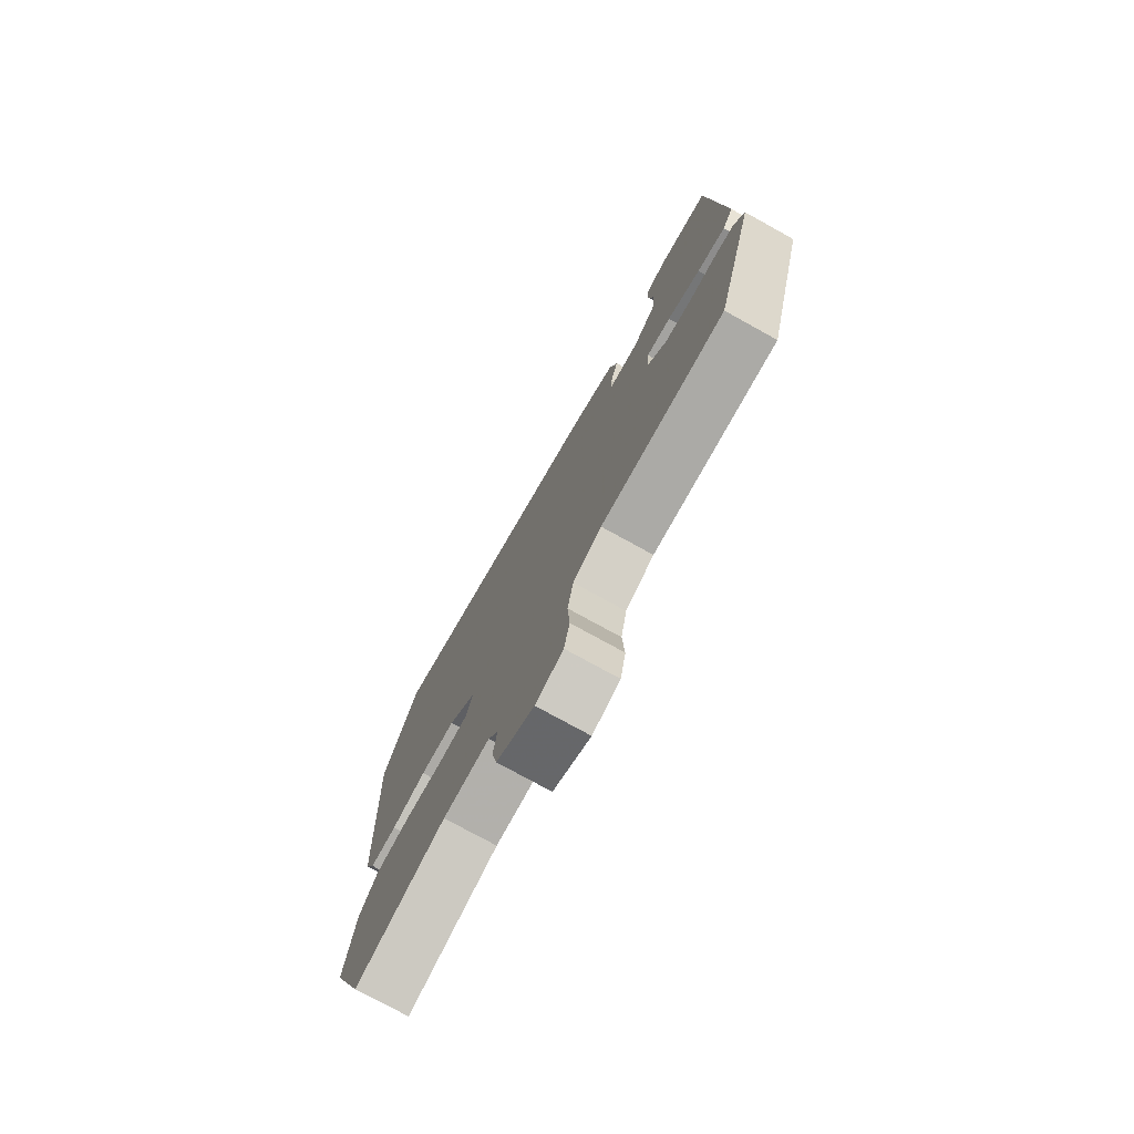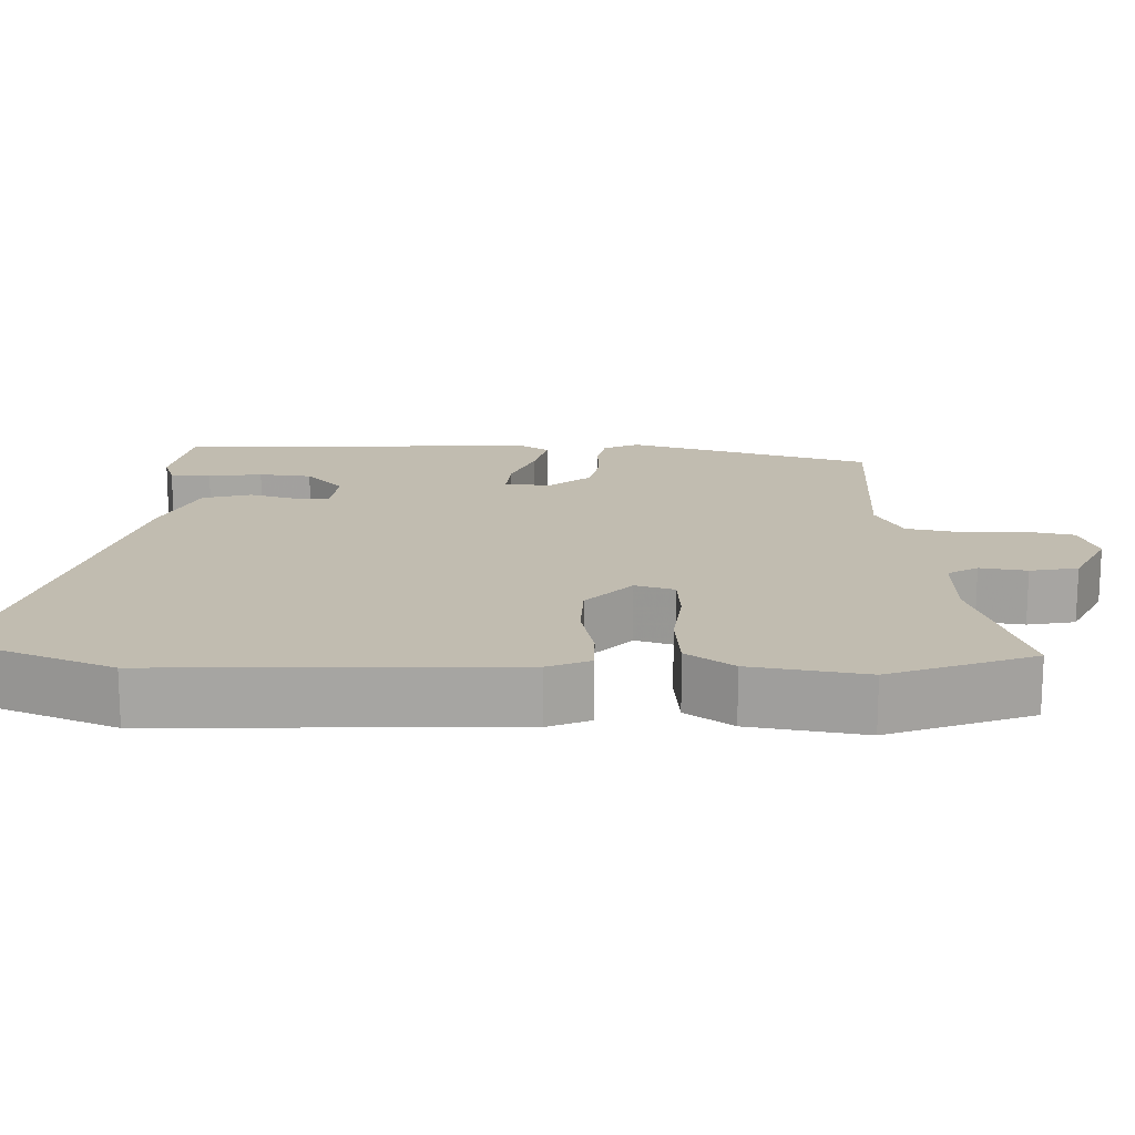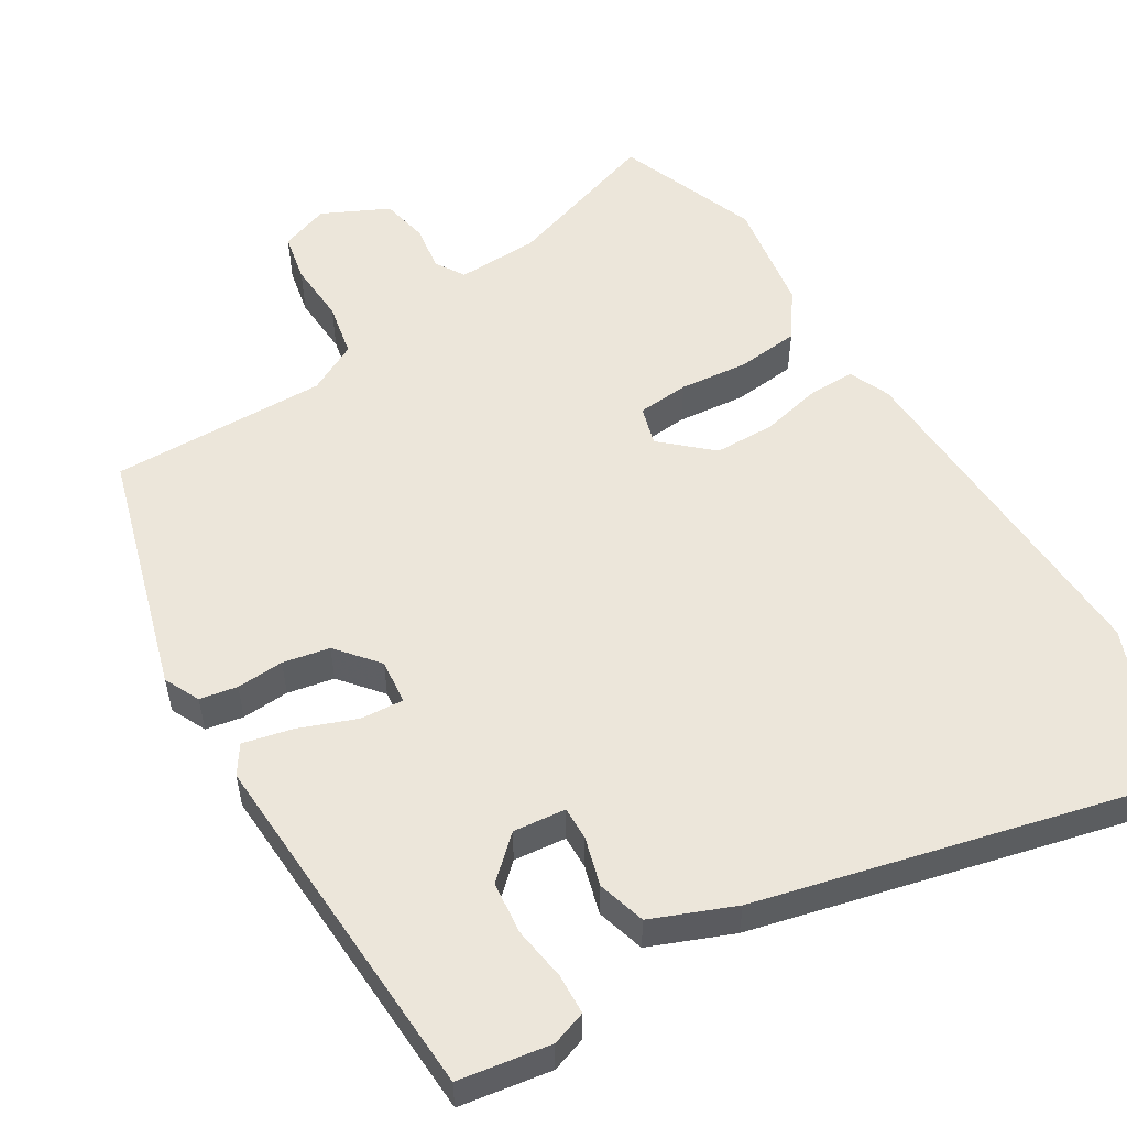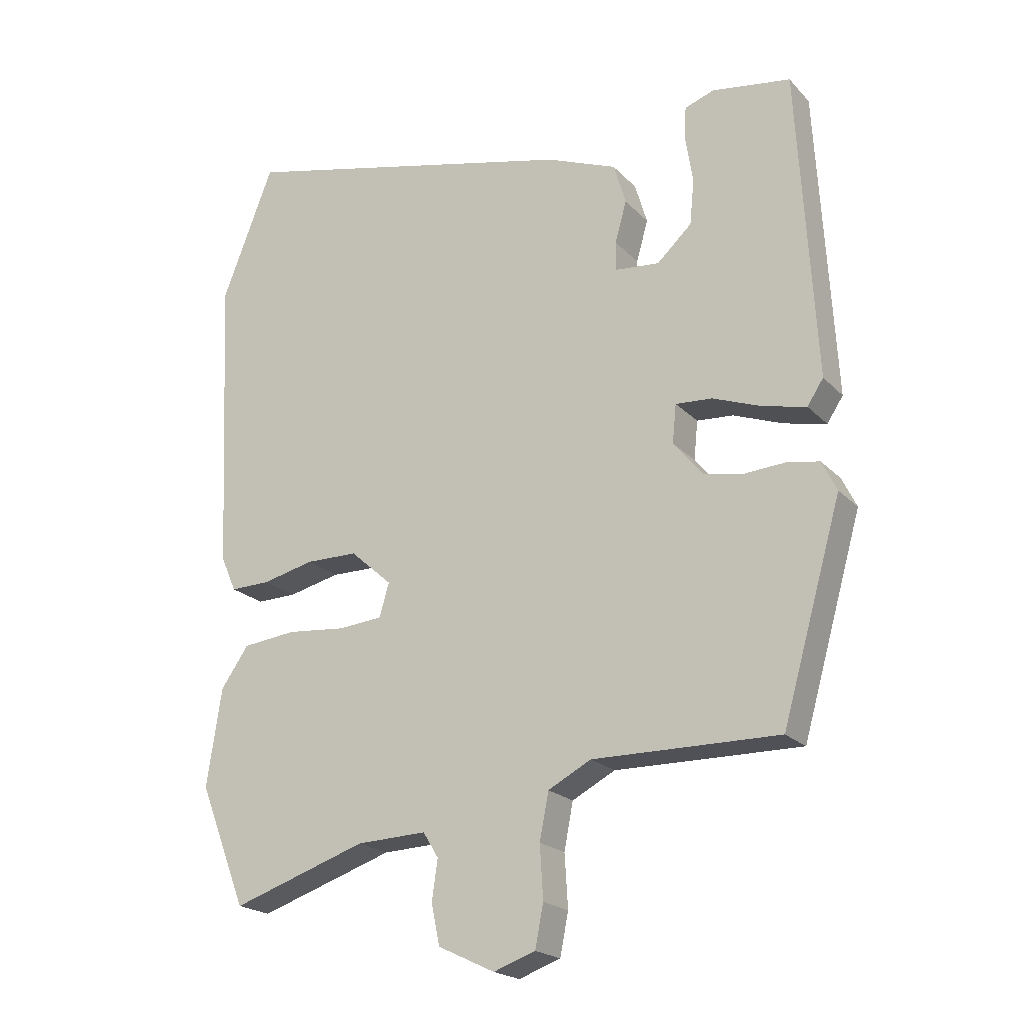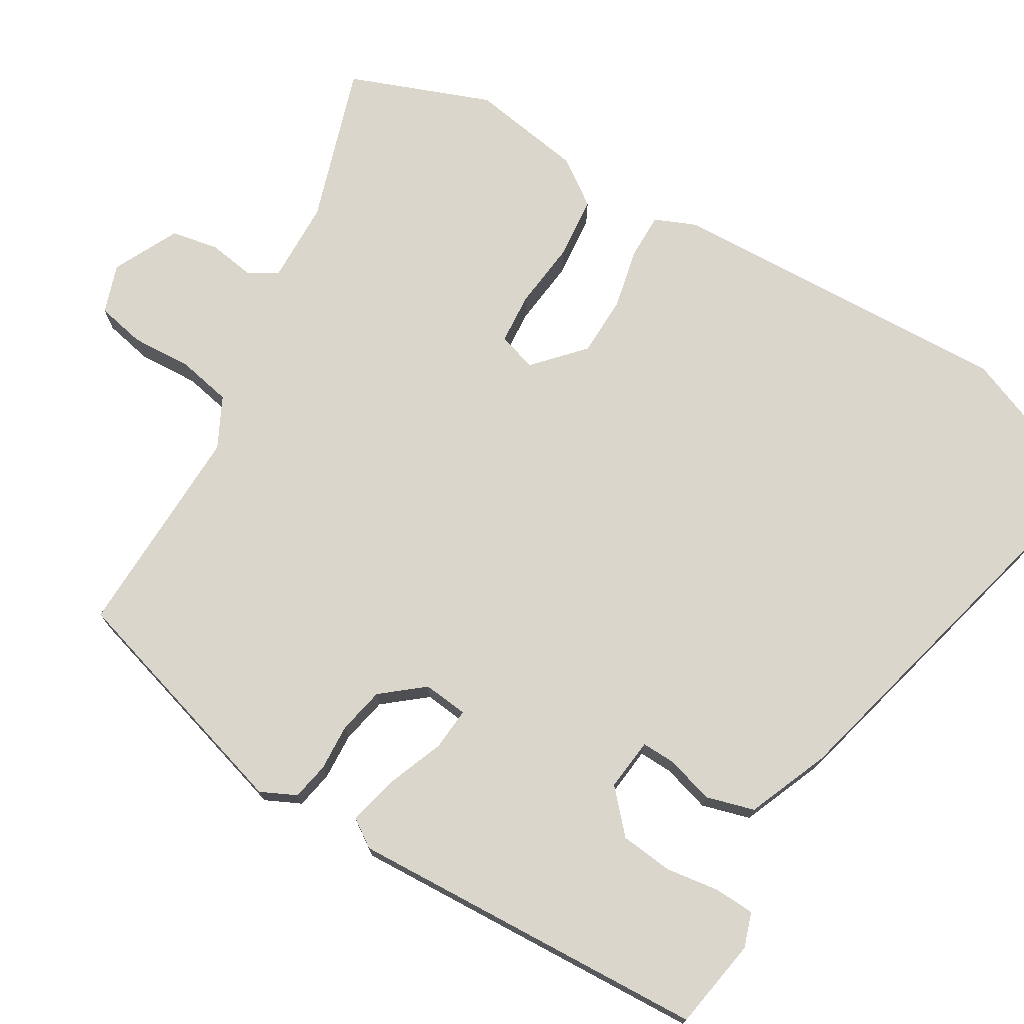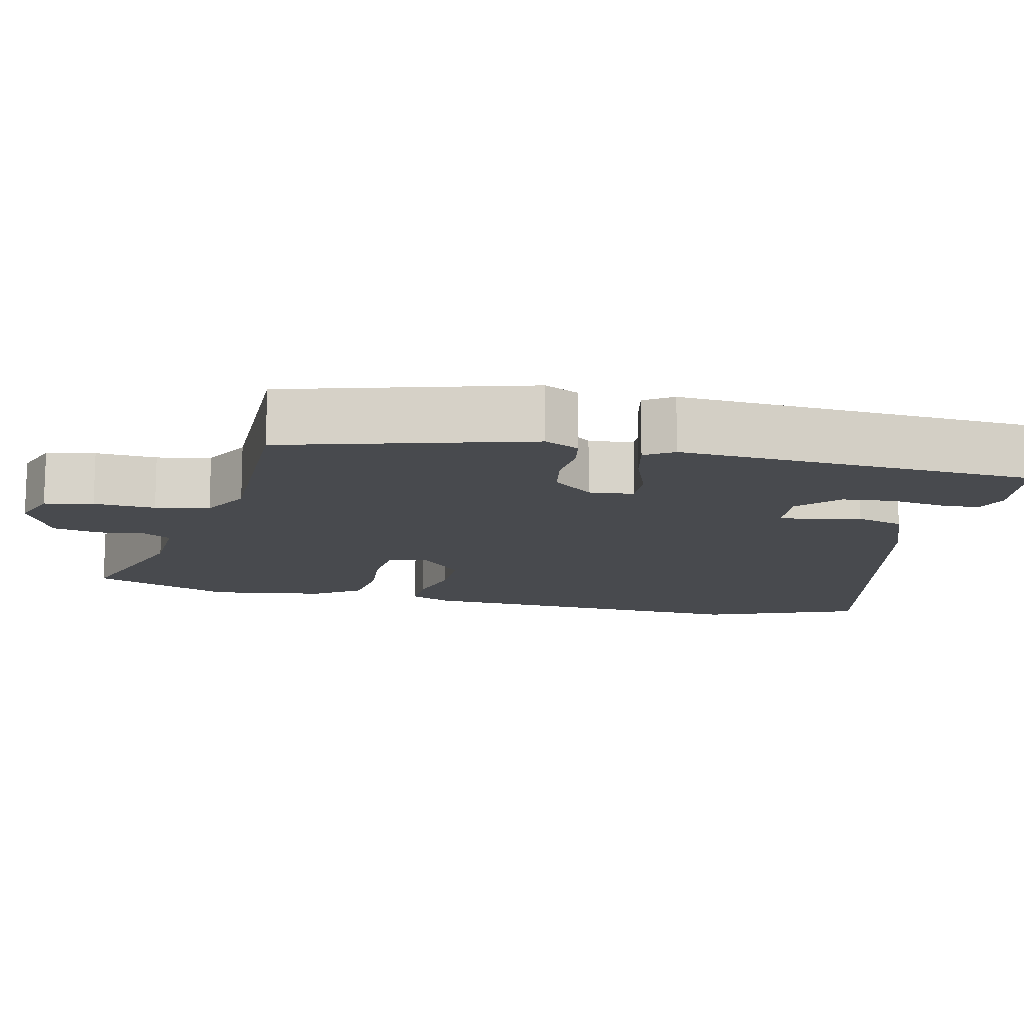
<metadata>
{"format":"obj","ext":"obj","renderer":"f3d","projection":"perspective","resolution":1024,"background":"white","views":[{"elev":-76.6,"azim":-118.9,"up":"+Z"},{"elev":16.4,"azim":92.3,"up":"+Y"},{"elev":54.3,"azim":-31.1,"up":"+Y"},{"elev":-20.8,"azim":-149.8,"up":"+Z"},{"elev":73.6,"azim":-58.6,"up":"+Y"},{"elev":-12.9,"azim":-103.1,"up":"+Y"}]}
</metadata>
<code>
v -0.477 0.07 0.499
v -0.355 0.07 0.518
v -0.309 0.07 0.502
v -0.307 0.07 0.448
v -0.318 0.07 0.377
v -0.311 0.07 0.307
v -0.257 0.07 0.257
v -0.187 0.07 0.264
v -0.188 0.07 0.309
v -0.206 0.07 0.373
v -0.187 0.07 0.437
v -0.077 0.07 0.481
v 0.457 0.07 0.61
v 0.538 0.07 0.402
v 0.516 0.07 -0.063
v 0.492 0.07 -0.118
v 0.43 0.07 -0.117
v 0.349 0.07 -0.098
v 0.268 0.07 -0.099
v 0.203 0.07 -0.157
v 0.218 0.07 -0.209
v 0.287 0.07 -0.215
v 0.378 0.07 -0.206
v 0.462 0.07 -0.215
v 0.505 0.07 -0.277
v 0.528 0.07 -0.429
v 0.454 0.07 -0.617
v 0.244 0.07 -0.547
v 0.135 0.07 -0.543
v 0.111 0.07 -0.582
v 0.12 0.07 -0.644
v 0.107 0.07 -0.707
v 0.019 0.07 -0.749
v -0.046 0.07 -0.726
v -0.059 0.07 -0.661
v -0.054 0.07 -0.579
v -0.068 0.07 -0.507
v -0.135 0.07 -0.472
v -0.424 0.07 -0.476
v -0.517 0.07 -0.151
v -0.494 0.07 -0.104
v -0.444 0.07 -0.095
v -0.381 0.07 -0.099
v -0.319 0.07 -0.087
v -0.273 0.07 -0.032
v -0.279 0.07 0.028
v -0.336 0.07 0.024
v -0.413 0.07 -0.005
v -0.479 0.07 -0.02
v -0.504 0.07 0.018
v -0.477 0 0.499
v -0.355 0 0.518
v -0.309 0 0.502
v -0.307 0 0.448
v -0.318 0 0.377
v -0.311 0 0.307
v -0.257 0 0.257
v -0.187 0 0.264
v -0.188 0 0.309
v -0.206 0 0.373
v -0.187 0 0.437
v -0.077 0 0.481
v 0.457 0 0.61
v 0.538 0 0.402
v 0.516 0 -0.063
v 0.492 0 -0.118
v 0.43 0 -0.117
v 0.349 0 -0.098
v 0.268 0 -0.099
v 0.203 0 -0.157
v 0.218 0 -0.209
v 0.287 0 -0.215
v 0.378 0 -0.206
v 0.462 0 -0.215
v 0.505 0 -0.277
v 0.528 0 -0.429
v 0.454 0 -0.617
v 0.244 0 -0.547
v 0.135 0 -0.543
v 0.111 0 -0.582
v 0.12 0 -0.644
v 0.107 0 -0.707
v 0.019 0 -0.749
v -0.046 0 -0.726
v -0.059 0 -0.661
v -0.054 0 -0.579
v -0.068 0 -0.507
v -0.135 0 -0.472
v -0.424 0 -0.476
v -0.517 0 -0.151
v -0.494 0 -0.104
v -0.444 0 -0.095
v -0.381 0 -0.099
v -0.319 0 -0.087
v -0.273 0 -0.032
v -0.279 0 0.028
v -0.336 0 0.024
v -0.413 0 -0.005
v -0.479 0 -0.02
v -0.504 0 0.018
f 50 1 2
f 49 50 2
f 48 49 2
f 47 48 2
f 46 47 2
f 41 42 43
f 40 41 43
f 39 40 43
f 38 39 43
f 37 38 43 44
f 34 35 36
f 33 34 36
f 32 33 36
f 31 32 36
f 30 31 36
f 29 30 36 37
f 37 44 45
f 29 37 45
f 28 29 45
f 26 27 28
f 25 26 28
f 24 25 28
f 23 24 28
f 22 23 28
f 16 17 18
f 15 16 18
f 14 15 18
f 13 14 18
f 12 13 18
f 11 12 18
f 10 11 18
f 9 10 18
f 8 9 18 19
f 7 8 19 20
f 2 3 4 5
f 2 5 6
f 46 2 6
f 28 45 46
f 28 46 6 7
f 21 22 28
f 7 20 21 28
f 52 51 100
f 52 100 99
f 52 99 98
f 52 98 97
f 52 97 96
f 93 92 91
f 93 91 90
f 93 90 89
f 93 89 88
f 94 93 88 87
f 86 85 84
f 86 84 83
f 86 83 82
f 86 82 81
f 86 81 80
f 87 86 80 79
f 95 94 87
f 95 87 79
f 95 79 78
f 78 77 76
f 78 76 75
f 78 75 74
f 78 74 73
f 78 73 72
f 68 67 66
f 68 66 65
f 68 65 64
f 68 64 63
f 68 63 62
f 68 62 61
f 68 61 60
f 68 60 59
f 69 68 59 58
f 70 69 58 57
f 55 54 53 52
f 56 55 52
f 56 52 96
f 96 95 78
f 57 56 96 78
f 78 72 71
f 78 71 70 57
f 1 51 52 2
f 2 52 53 3
f 3 53 54 4
f 4 54 55 5
f 5 55 56 6
f 6 56 57 7
f 7 57 58 8
f 8 58 59 9
f 9 59 60 10
f 10 60 61 11
f 11 61 62 12
f 12 62 63 13
f 13 63 64 14
f 14 64 65 15
f 15 65 66 16
f 16 66 67 17
f 17 67 68 18
f 18 68 69 19
f 19 69 70 20
f 20 70 71 21
f 21 71 72 22
f 22 72 73 23
f 23 73 74 24
f 24 74 75 25
f 25 75 76 26
f 26 76 77 27
f 27 77 78 28
f 28 78 79 29
f 29 79 80 30
f 30 80 81 31
f 31 81 82 32
f 32 82 83 33
f 33 83 84 34
f 34 84 85 35
f 35 85 86 36
f 36 86 87 37
f 37 87 88 38
f 38 88 89 39
f 39 89 90 40
f 40 90 91 41
f 41 91 92 42
f 42 92 93 43
f 43 93 94 44
f 44 94 95 45
f 45 95 96 46
f 46 96 97 47
f 47 97 98 48
f 48 98 99 49
f 49 99 100 50
f 50 100 51 1

</code>
